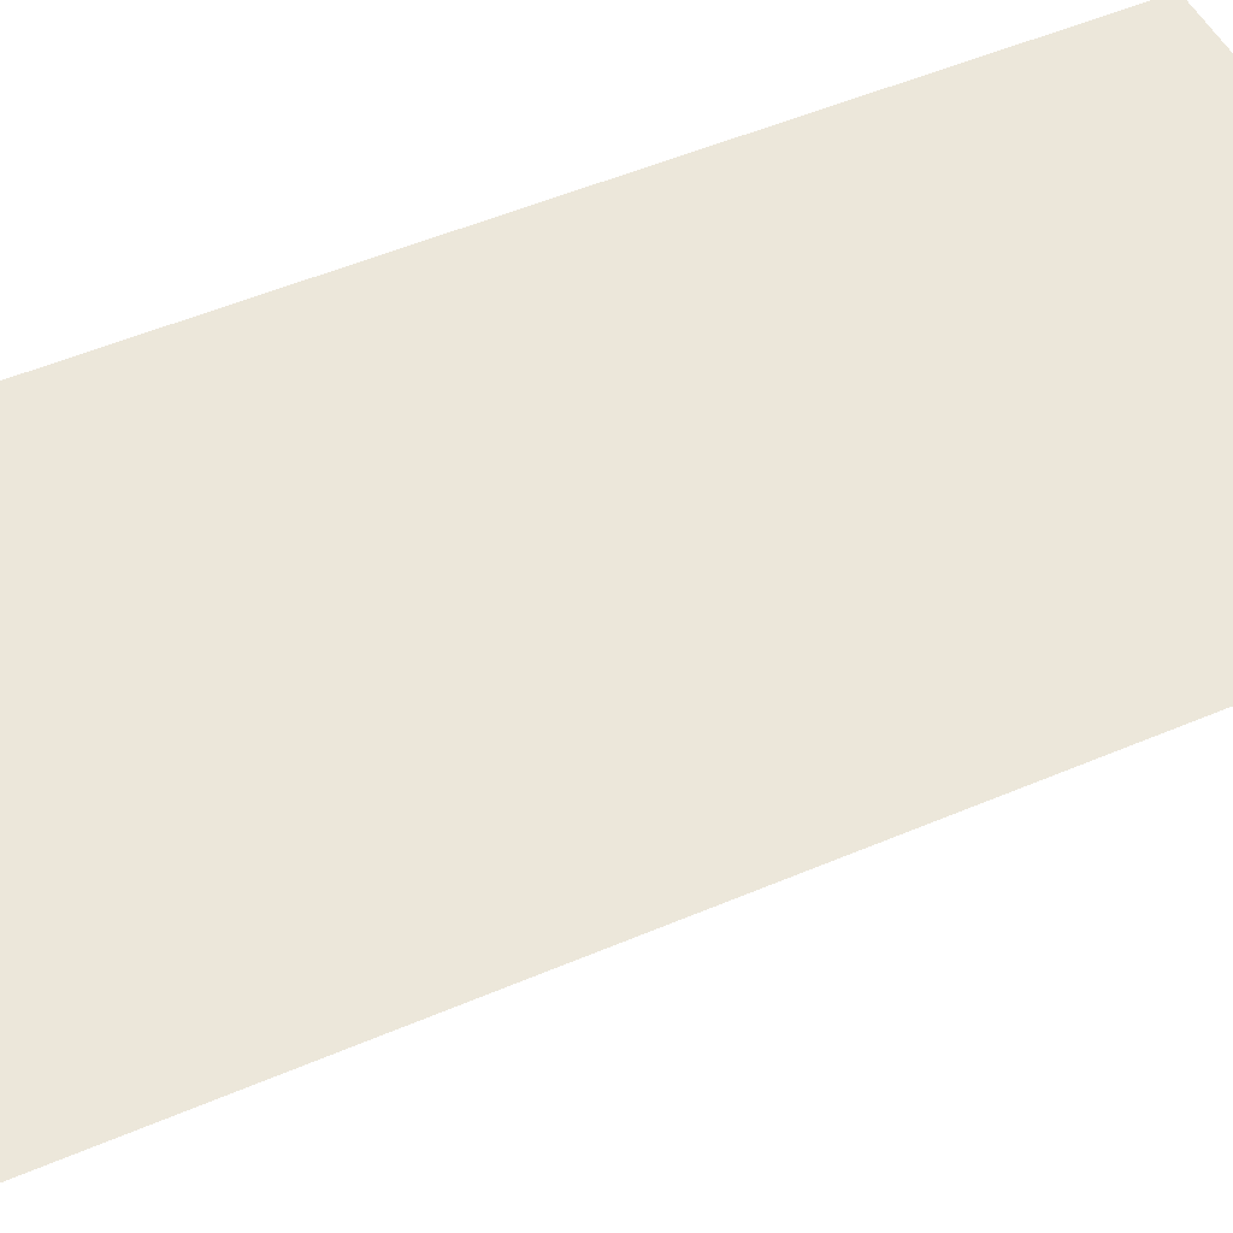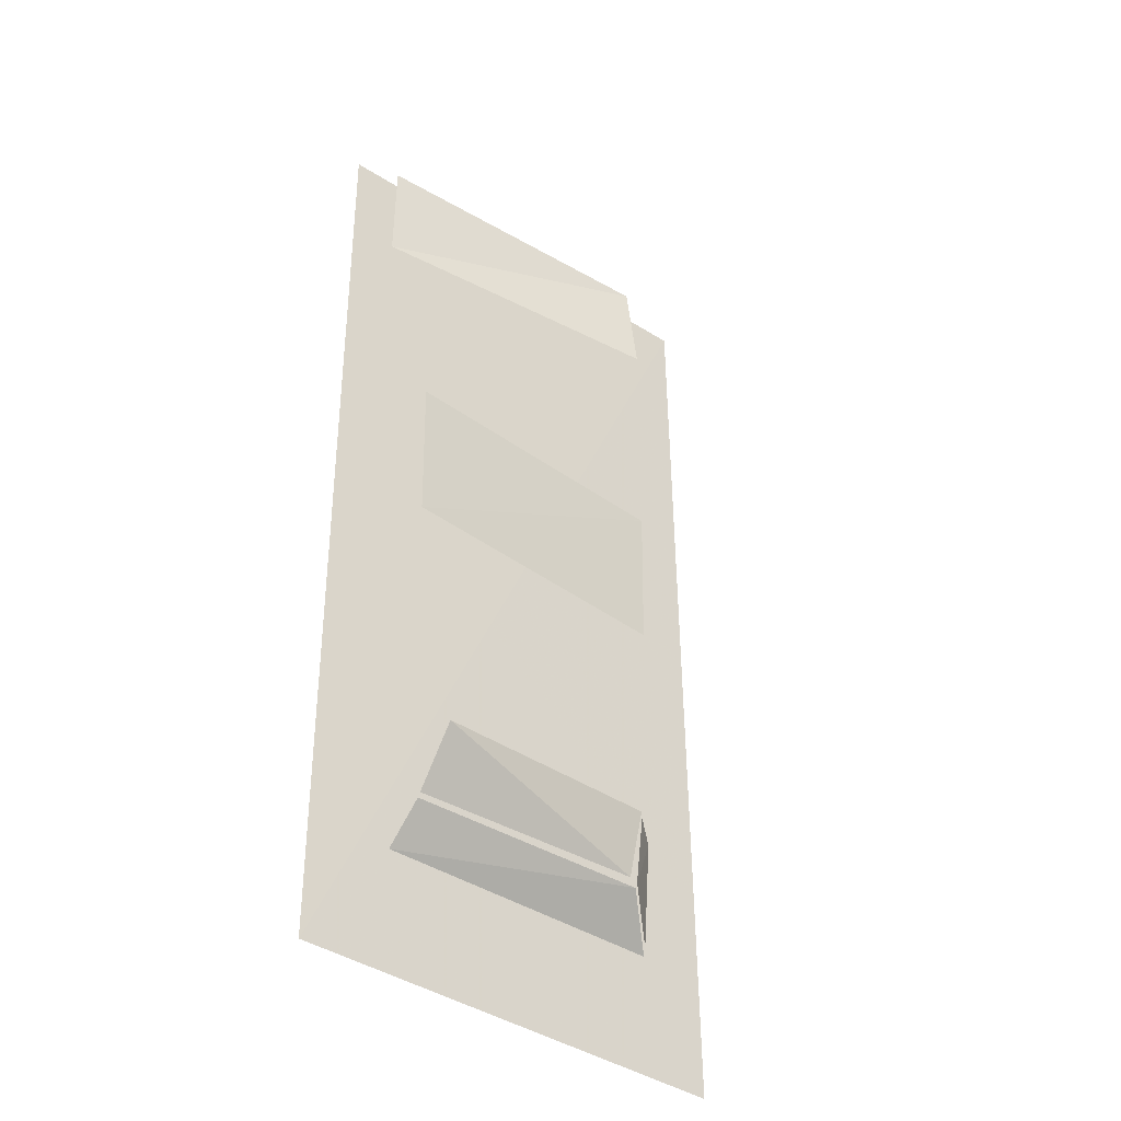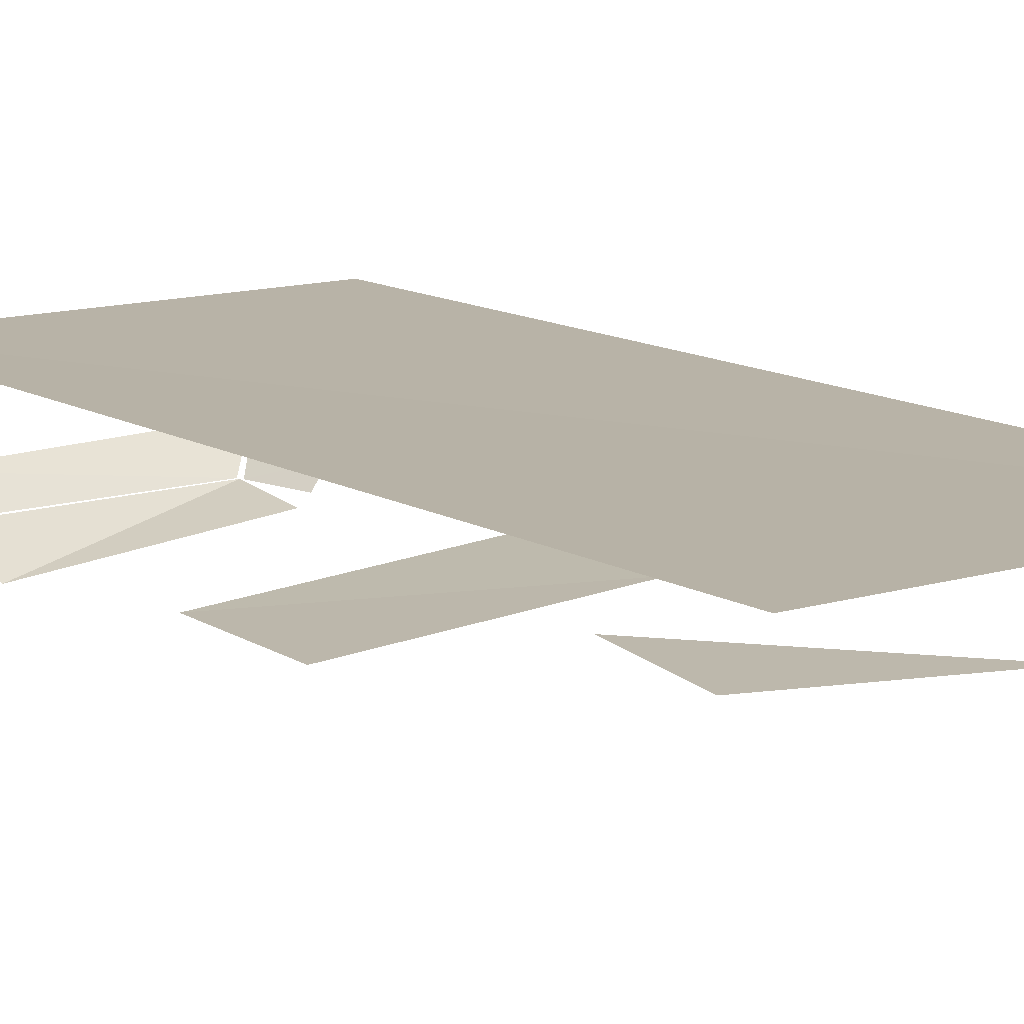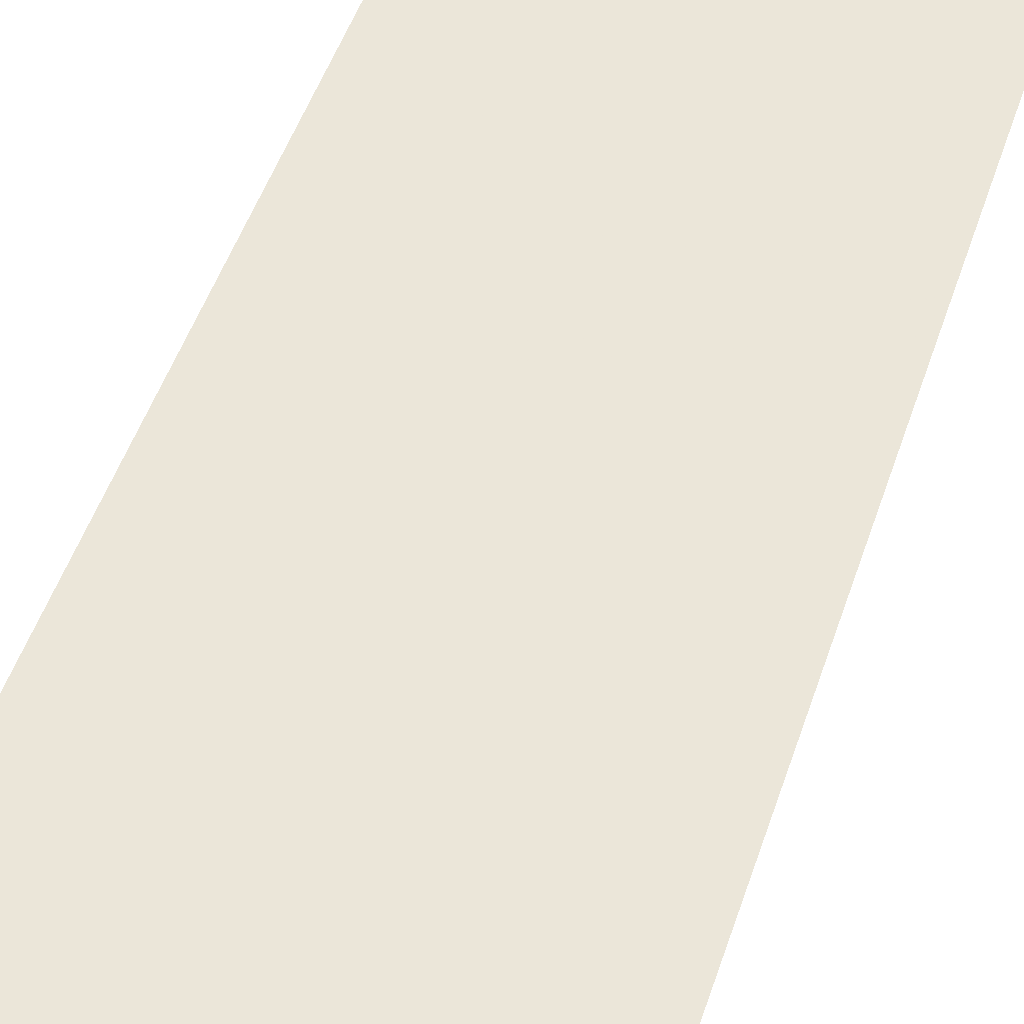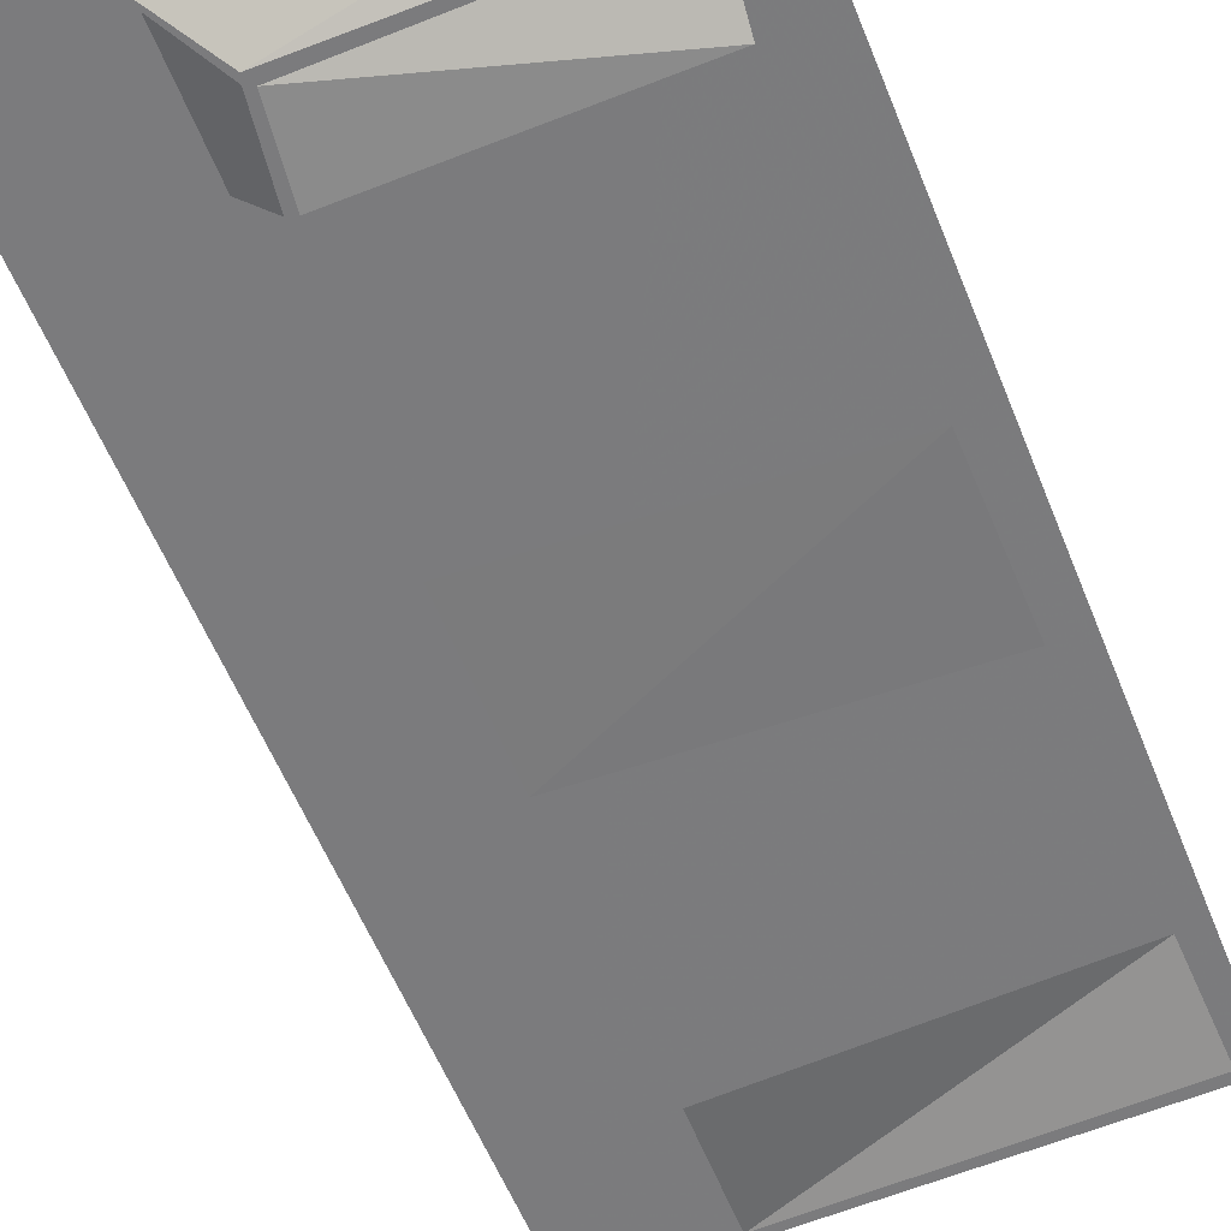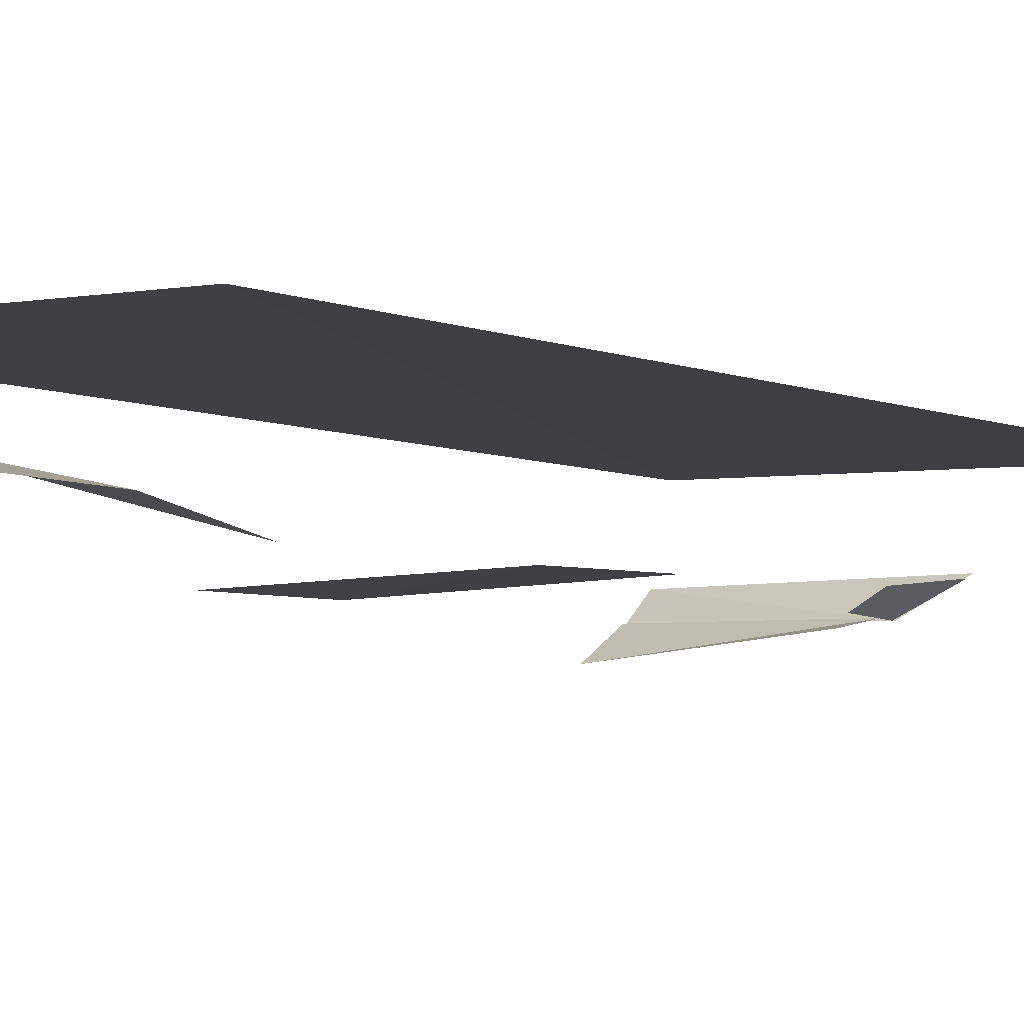
<metadata>
{"format":"obj","ext":"obj","renderer":"f3d","projection":"perspective","resolution":1024,"background":"white","views":[{"elev":51.2,"azim":-115.5,"up":"+Z"},{"elev":-37.2,"azim":139.0,"up":"+Y"},{"elev":14.1,"azim":141.7,"up":"+Z"},{"elev":54.3,"azim":19.3,"up":"+Z"},{"elev":-58.3,"azim":21.7,"up":"+Z"},{"elev":-5.0,"azim":-140.2,"up":"+Z"}]}
</metadata>
<code>
v 78 443 111
v 222 456 133
v 220 407 137
v 81 387 101
v 81 206 102
v 81 276 101
v 221 280 99
v 220 211 99
v 215 63 97
v 100 64 95
v 97 96 90
v 213 91 81
v 219 41 111
v 78 39 111
v 98 59 94
v 216 60 97
v 230 14 155
v 6 5 149
v 8 482 153
v 229 483 161
v 79 42 109
v 80 91 104
v 92 97 95
v 97 62 94
f 1 4 3
f 3 2 1
f 6 5 8
f 8 7 6
f 11 10 12
f 9 12 10
f 15 14 13
f 13 16 15
f 19 18 17
f 17 20 19
f 22 21 24
f 24 23 22

</code>
